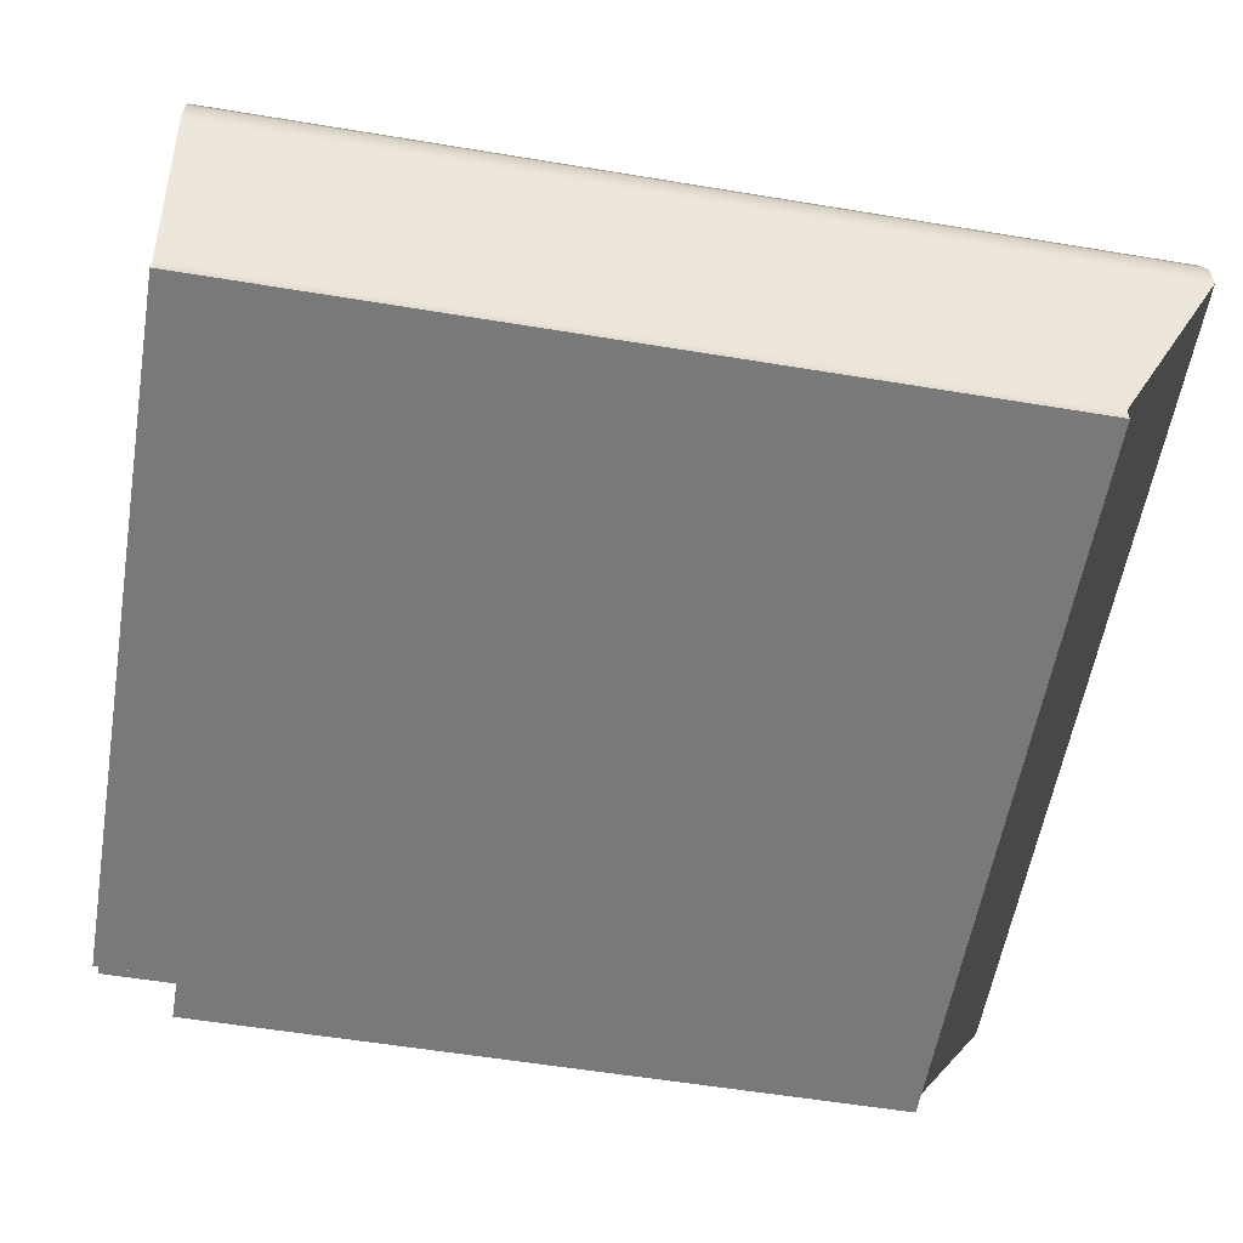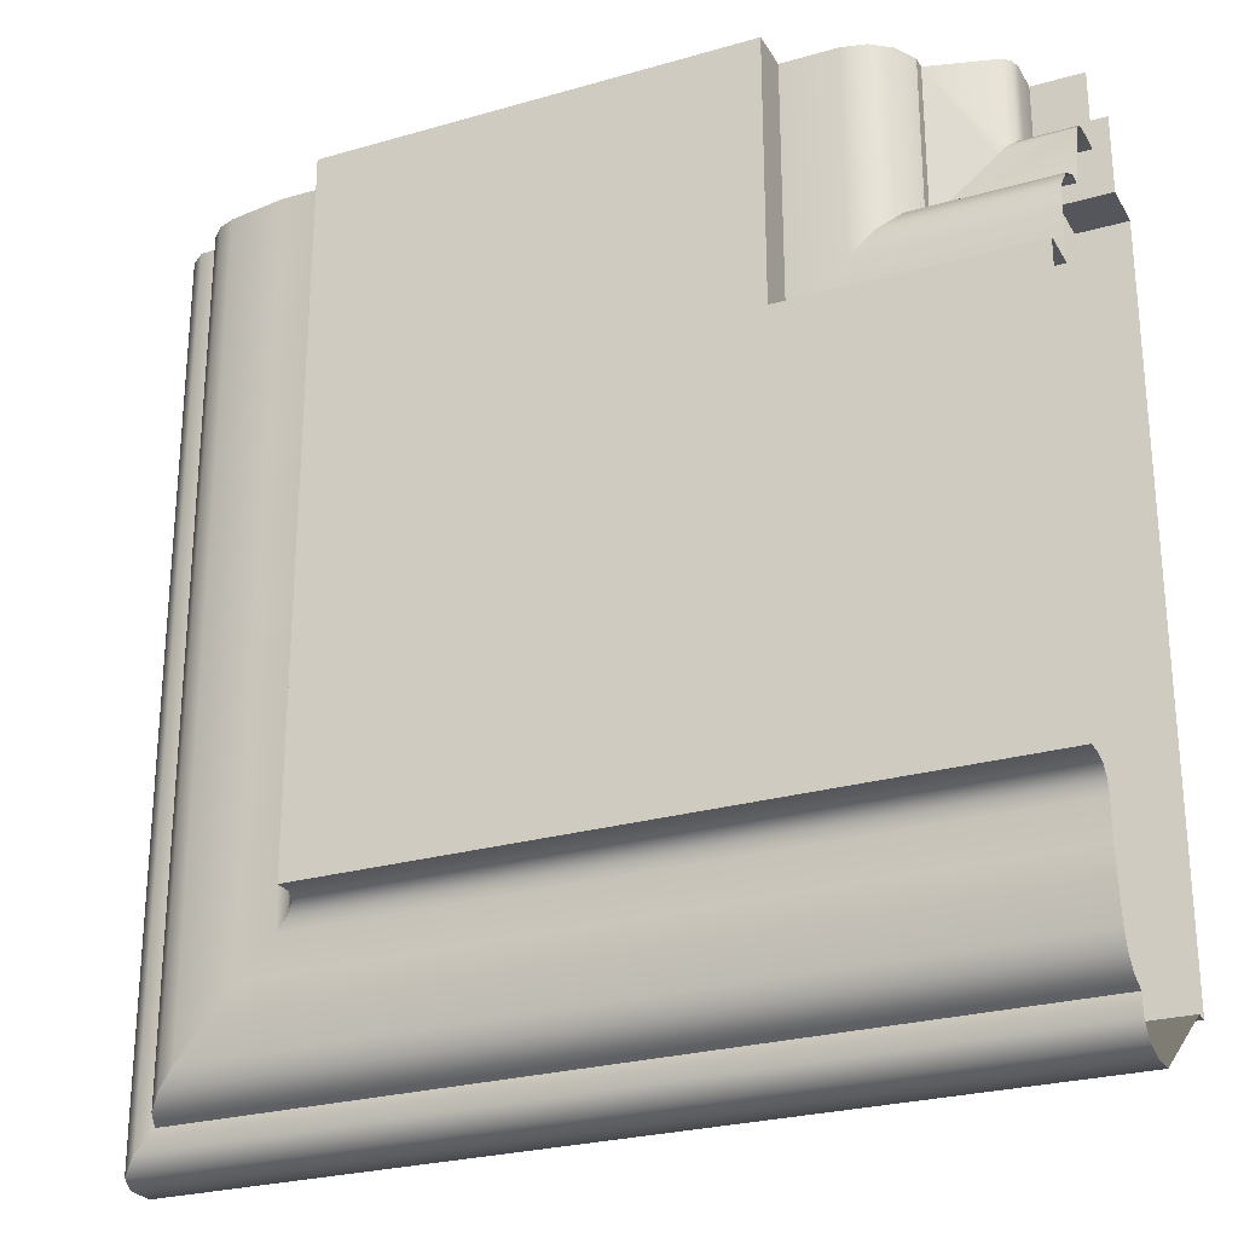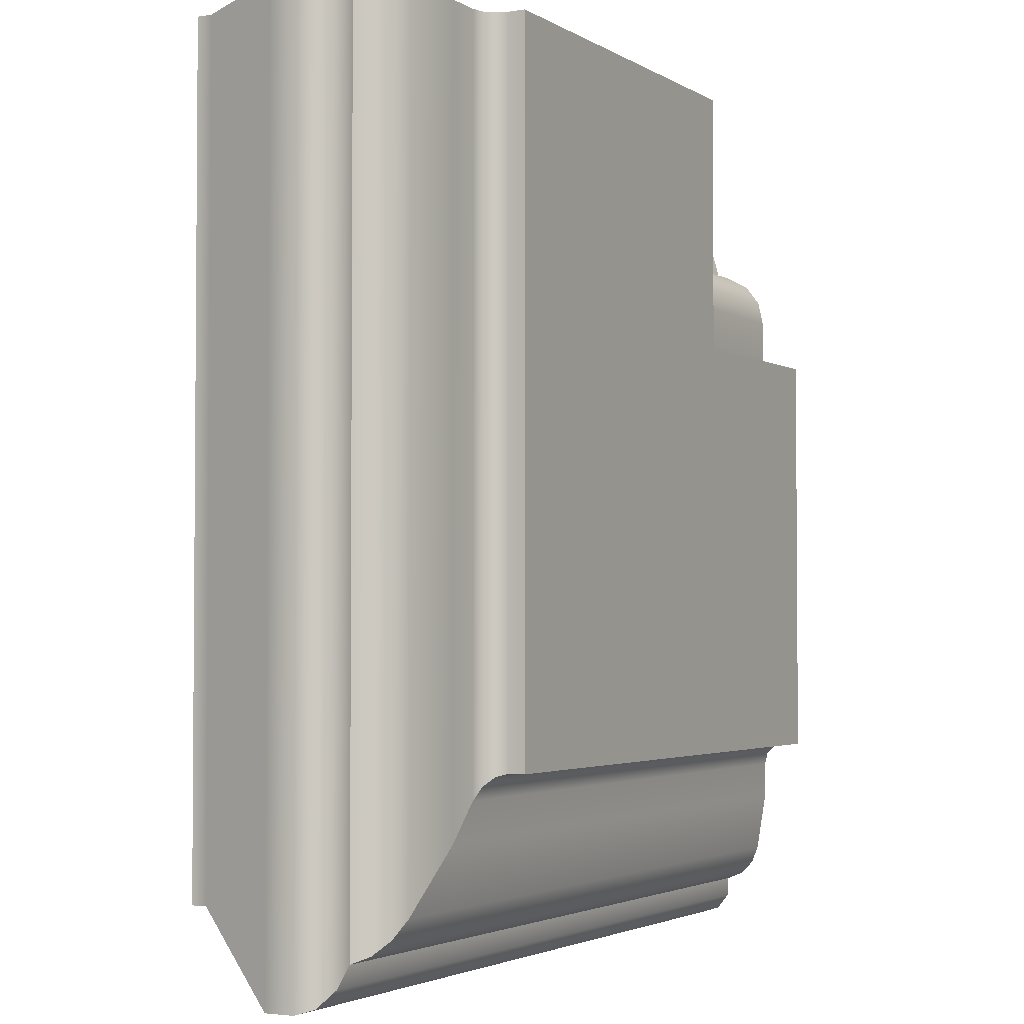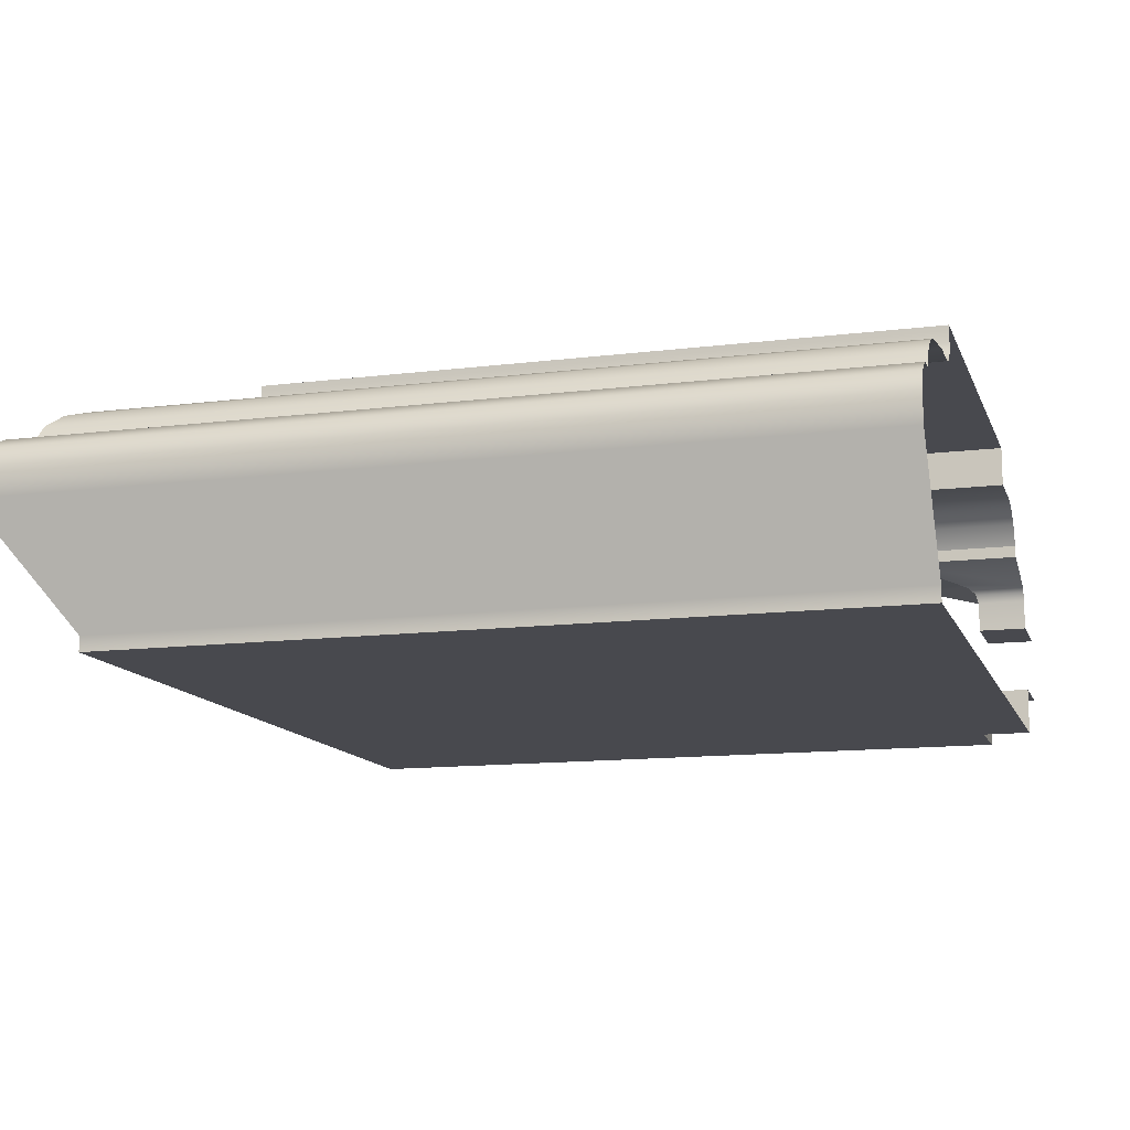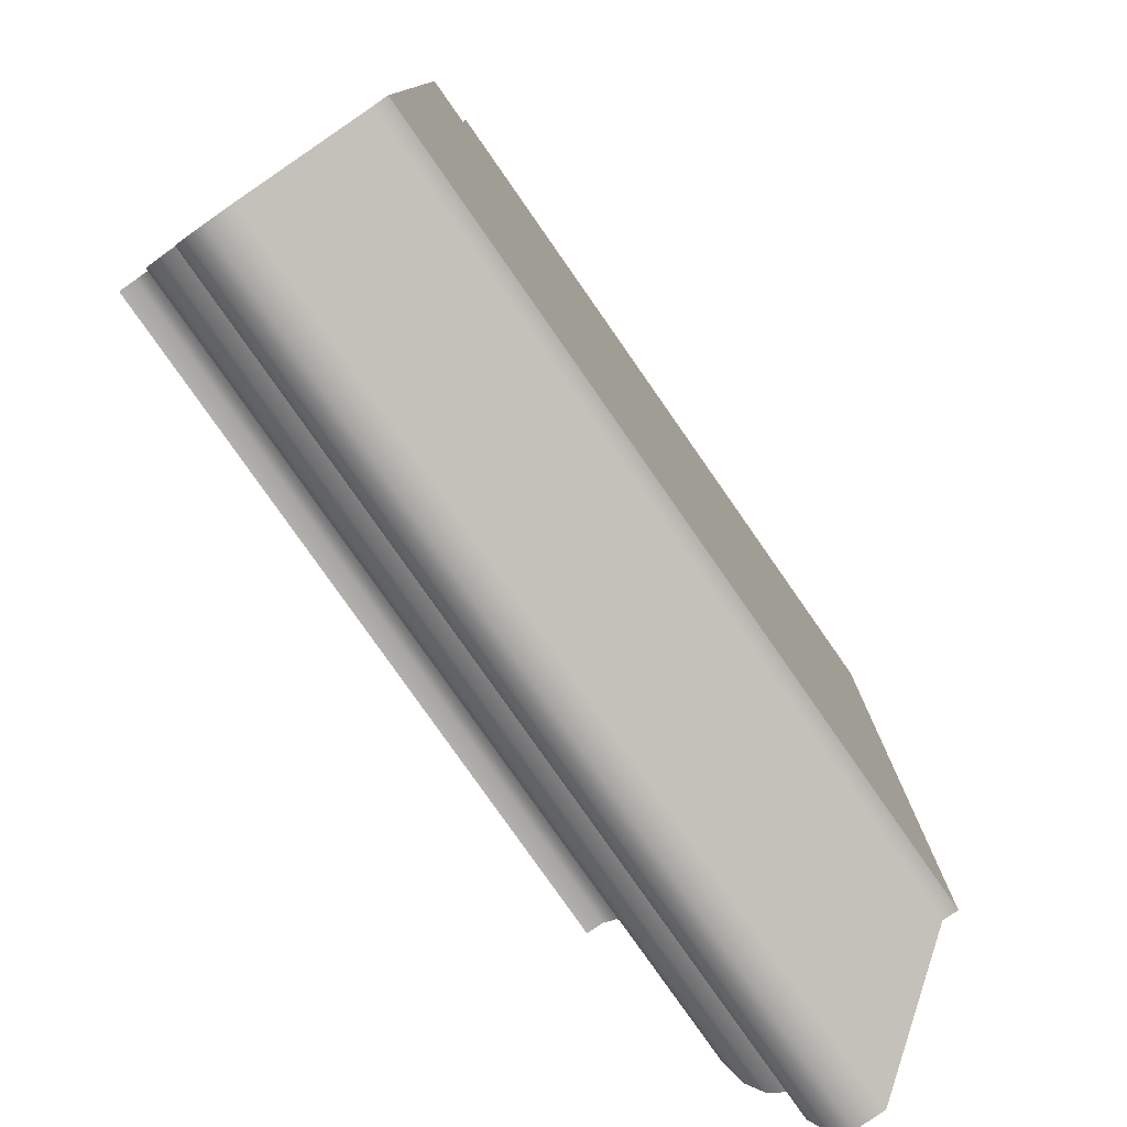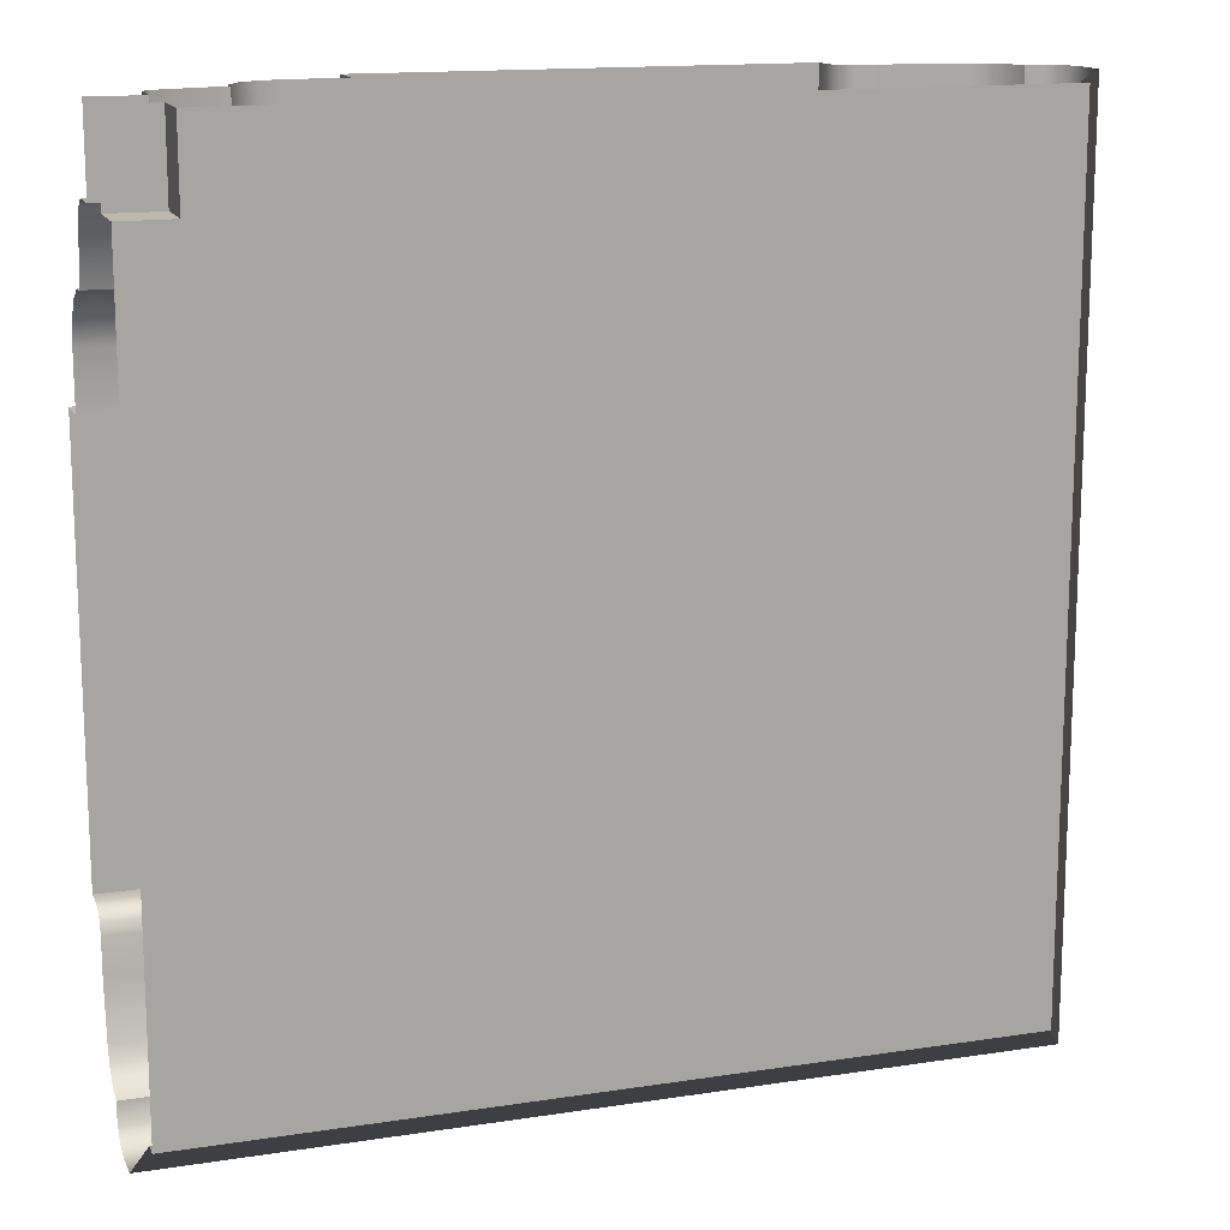
<metadata>
{"format":"obj","ext":"obj","renderer":"f3d","projection":"perspective","resolution":1024,"background":"white","views":[{"elev":-57.8,"azim":-99.7,"up":"+Z"},{"elev":-26.3,"azim":24.4,"up":"+Y"},{"elev":-2.8,"azim":-61.8,"up":"+Y"},{"elev":-12.7,"azim":16.3,"up":"+Z"},{"elev":-78.9,"azim":124.9,"up":"+Y"},{"elev":14.8,"azim":161.6,"up":"+Y"}]}
</metadata>
<code>
o RT_11_BL1/RT_11_BL/mesh46/mesh46-geometry#mesh46-geometry
v 0.08065 -0.4961 0.3361
v 0.07049 -0.4978 0.3355
v 0.08065 -0.4978 0.3355
v 0.06875 -0.4961 0.3361
v 0.07181 -0.4991 0.3341
v 0.08065 -0.4901 0.3371
v -0.000788 -0.4978 0.3355
v 0.08065 -0.4991 0.3341
v -0.002113 -0.4991 0.3341
v 0.06276 -0.4901 0.3371
v 0.000944 -0.4961 0.3361
v 0.07252 -0.4998 0.3324
v 0.08065 -0.4864 0.3371
v -0.000788 -0.4134 0.3355
v -0.002113 -0.4134 0.3341
v 0.08065 -0.4998 0.3324
v -0.002822 -0.4998 0.3324
v 0.05905 -0.4864 0.3371
v 0.006936 -0.4901 0.3371
v 0.000944 -0.4134 0.3361
v -0.002822 -0.4134 0.3324
v 0.07446 -0.5018 0.3323
v -0.00476 -0.5018 0.3323
v 0.08065 -0.4852 0.3375
v 0.08065 -0.5018 0.3323
v -0.00476 -0.4134 0.3323
v 0.05784 -0.4852 0.3375
v 0.01065 -0.4864 0.3371
v 0.006936 -0.4134 0.3371
v 0.076 -0.5033 0.3312
v -0.0063 -0.5033 0.3312
v -0.0063 -0.4134 0.3312
v 0.08065 -0.4843 0.3383
v 0.08065 -0.5033 0.3312
v 0.05695 -0.4843 0.3383
v 0.01186 -0.4852 0.3375
v 0.01065 -0.4134 0.3371
v 0.07658 -0.5039 0.3293
v -0.006884 -0.4134 0.3293
v 0.08065 -0.484 0.3396
v 0.01275 -0.4843 0.3383
v 0.08065 -0.5039 0.3293
v -0.006884 -0.5039 0.3293
v 0.05663 -0.484 0.3396
v 0.01307 -0.484 0.3396
v 0.01186 -0.4134 0.3375
v 0.08065 -0.5039 0.3263
v 0.07658 -0.5039 0.3263
v -0.006884 -0.4134 0.3263
v 0.05663 -0.484 0.3412
v 0.01275 -0.4134 0.3383
v -0.006884 -0.5039 0.3263
v 0.08065 -0.484 0.3412
v 0.01307 -0.484 0.3412
v 0.01307 -0.4134 0.3396
v 0.08065 -0.4961 0.3145
v 0.0009 -0.4961 0.3145
v 0.0009 -0.4134 0.3145
v 0.08065 -0.4404 0.3412
v 0.05663 -0.4404 0.3412
v 0.0688 -0.4961 0.3145
v 0.01307 -0.4134 0.3412
v 0.08065 -0.4961 0.313
v 0.0688 -0.4961 0.313
v 0.0009 -0.4134 0.313
v 0.05663 -0.4404 0.3371
v 0.05663 -0.4134 0.3412
v 0.0009 -0.4961 0.313
v 0.08065 -0.4404 0.3371
v 0.08065 -0.4348 0.3371
v 0.05663 -0.4134 0.3371
v 0.07552 -0.4215 0.313
v 0.06222 -0.4348 0.3371
v 0.07552 -0.4134 0.313
v 0.08065 -0.4215 0.313
v 0.08065 -0.4324 0.3366
v 0.06222 -0.4134 0.3371
v 0.07552 -0.4134 0.3179
v 0.08065 -0.4215 0.3179
v 0.06465 -0.4324 0.3366
v 0.07552 -0.4215 0.3179
v 0.08065 -0.4304 0.3351
v 0.06465 -0.4134 0.3366
v 0.06664 -0.4304 0.3351
v 0.08065 -0.4134 0.3179
v 0.06781 -0.4292 0.3329
v 0.06664 -0.4134 0.3351
v 0.08065 -0.4292 0.3329
v 0.06781 -0.4292 0.3316
v 0.06781 -0.4134 0.3329
v 0.08065 -0.4292 0.3316
v 0.08065 -0.4224 0.3298
v 0.06781 -0.4134 0.3316
v 0.07364 -0.4234 0.3301
v 0.07458 -0.4224 0.3298
v 0.08065 -0.4218 0.3291
v 0.07458 -0.4134 0.3298
v 0.07527 -0.4218 0.3291
v 0.07552 -0.4215 0.3282
v 0.07527 -0.4134 0.3291
v 0.08065 -0.4215 0.3282
v 0.07552 -0.4215 0.325
v 0.07552 -0.4134 0.3282
v 0.08065 -0.4215 0.325
v 0.08065 -0.4134 0.325
v 0.07552 -0.4134 0.325
f 1 2 3
f 2 1 4
f 5 3 2
f 6 4 1
f 3 5 8
f 4 6 10
f 12 8 5
f 13 10 6
f 8 12 16
f 10 13 18
f 22 16 12
f 24 18 13
f 16 22 25
f 18 24 27
f 30 25 22
f 33 27 24
f 25 30 34
f 27 33 35
f 38 34 30
f 40 35 33
f 34 38 42
f 35 40 44
f 38 47 42
f 40 50 44
f 47 38 48
f 50 40 53
f 48 56 47
f 59 50 53
f 56 48 61
f 50 59 60
f 61 63 56
f 59 66 60
f 63 61 64
f 66 59 69
f 70 66 69
f 66 70 73
f 76 73 70
f 73 76 80
f 82 80 76
f 80 82 84
f 82 86 84
f 86 82 88
f 88 89 86
f 89 88 91
f 92 89 91
f 89 92 94
f 94 92 95
f 96 95 92
f 95 96 98
f 96 99 98
f 99 96 101
f 101 102 99
f 102 101 104
f 3 2 1
f 4 1 2
f 2 3 5
f 1 4 6
f 2 7 4
f 8 5 3
f 5 9 2
f 10 6 4
f 11 4 7
f 7 2 9
f 5 8 12
f 5 12 9
f 6 10 13
f 4 11 10
f 7 14 11
f 9 15 7
f 16 12 8
f 17 9 12
f 18 13 10
f 19 10 11
f 20 11 14
f 14 7 15
f 15 9 21
f 12 16 22
f 17 21 9
f 17 12 23
f 13 18 24
f 10 19 18
f 11 20 19
f 25 22 16
f 22 23 12
f 21 17 26
f 23 26 17
f 27 24 18
f 28 18 19
f 29 19 20
f 22 25 30
f 23 22 31
f 26 23 32
f 24 27 33
f 18 28 27
f 19 29 28
f 34 30 25
f 30 31 22
f 31 32 23
f 35 33 27
f 36 27 28
f 37 28 29
f 30 34 38
f 30 38 31
f 32 31 39
f 33 35 40
f 35 27 41
f 36 41 27
f 28 37 36
f 42 38 34
f 43 31 38
f 43 39 31
f 44 40 35
f 41 45 35
f 36 46 41
f 46 36 37
f 42 47 38
f 38 48 43
f 39 43 49
f 44 50 40
f 44 35 45
f 41 51 45
f 51 41 46
f 48 38 47
f 52 43 48
f 52 49 43
f 53 40 50
f 50 44 54
f 45 54 44
f 55 45 51
f 47 56 48
f 52 48 57
f 49 52 58
f 53 50 59
f 50 54 60
f 45 55 54
f 61 48 56
f 61 57 48
f 57 58 52
f 60 59 50
f 62 60 54
f 62 54 55
f 56 63 61
f 61 64 57
f 58 57 65
f 60 66 59
f 67 60 62
f 64 61 63
f 68 57 64
f 68 65 57
f 69 59 66
f 60 67 66
f 63 65 64
f 68 64 65
f 69 66 70
f 71 66 67
f 72 65 63
f 73 70 66
f 66 71 73
f 74 65 72
f 72 63 75
f 70 73 76
f 77 73 71
f 74 72 78
f 75 79 72
f 80 76 73
f 73 77 80
f 81 78 72
f 81 72 79
f 76 80 82
f 83 80 77
f 81 79 78
f 84 82 80
f 80 83 84
f 85 78 79
f 84 86 82
f 87 84 83
f 88 82 86
f 84 87 86
f 86 89 88
f 90 86 87
f 91 88 89
f 86 90 89
f 91 89 92
f 93 89 90
f 94 92 89
f 89 93 94
f 95 92 94
f 95 94 93
f 92 95 96
f 97 95 93
f 98 96 95
f 95 97 98
f 98 99 96
f 100 98 97
f 101 96 99
f 98 100 99
f 99 102 101
f 103 99 100
f 104 101 102
f 99 103 102
f 104 102 105
f 106 102 103
f 106 105 102
f 4 7 2
f 2 9 5
f 7 4 11
f 9 2 7
f 9 12 5
f 10 11 4
f 11 14 7
f 7 15 9
f 12 9 17
f 11 10 19
f 14 11 20
f 15 7 14
f 21 9 15
f 9 21 17
f 23 12 17
f 18 19 10
f 19 20 11
f 12 23 22
f 26 17 21
f 17 26 23
f 19 18 28
f 20 19 29
f 31 22 23
f 32 23 26
f 27 28 18
f 28 29 19
f 22 31 30
f 23 32 31
f 28 27 36
f 29 28 37
f 31 38 30
f 39 31 32
f 41 27 35
f 27 41 36
f 36 37 28
f 38 31 43
f 31 39 43
f 35 45 41
f 41 46 36
f 37 36 46
f 43 48 38
f 49 43 39
f 45 35 44
f 45 51 41
f 46 41 51
f 48 43 52
f 43 49 52
f 54 44 50
f 44 54 45
f 51 45 55
f 57 48 52
f 58 52 49
f 60 54 50
f 54 55 45
f 48 57 61
f 52 58 57
f 54 60 62
f 55 54 62
f 57 64 61
f 65 57 58
f 62 60 67
f 64 57 68
f 57 65 68
f 66 67 60
f 64 65 63
f 65 64 68
f 67 66 71
f 63 65 72
f 73 71 66
f 72 65 74
f 75 63 72
f 71 73 77
f 78 72 74
f 72 79 75
f 80 77 73
f 72 78 81
f 79 72 81
f 77 80 83
f 78 79 81
f 84 83 80
f 79 78 85
f 83 84 87
f 86 87 84
f 87 86 90
f 89 90 86
f 90 89 93
f 94 93 89
f 93 94 95
f 93 95 97
f 98 97 95
f 97 98 100
f 99 100 98
f 100 99 103
f 102 103 99
f 105 102 104
f 103 102 106
f 102 105 106

</code>
